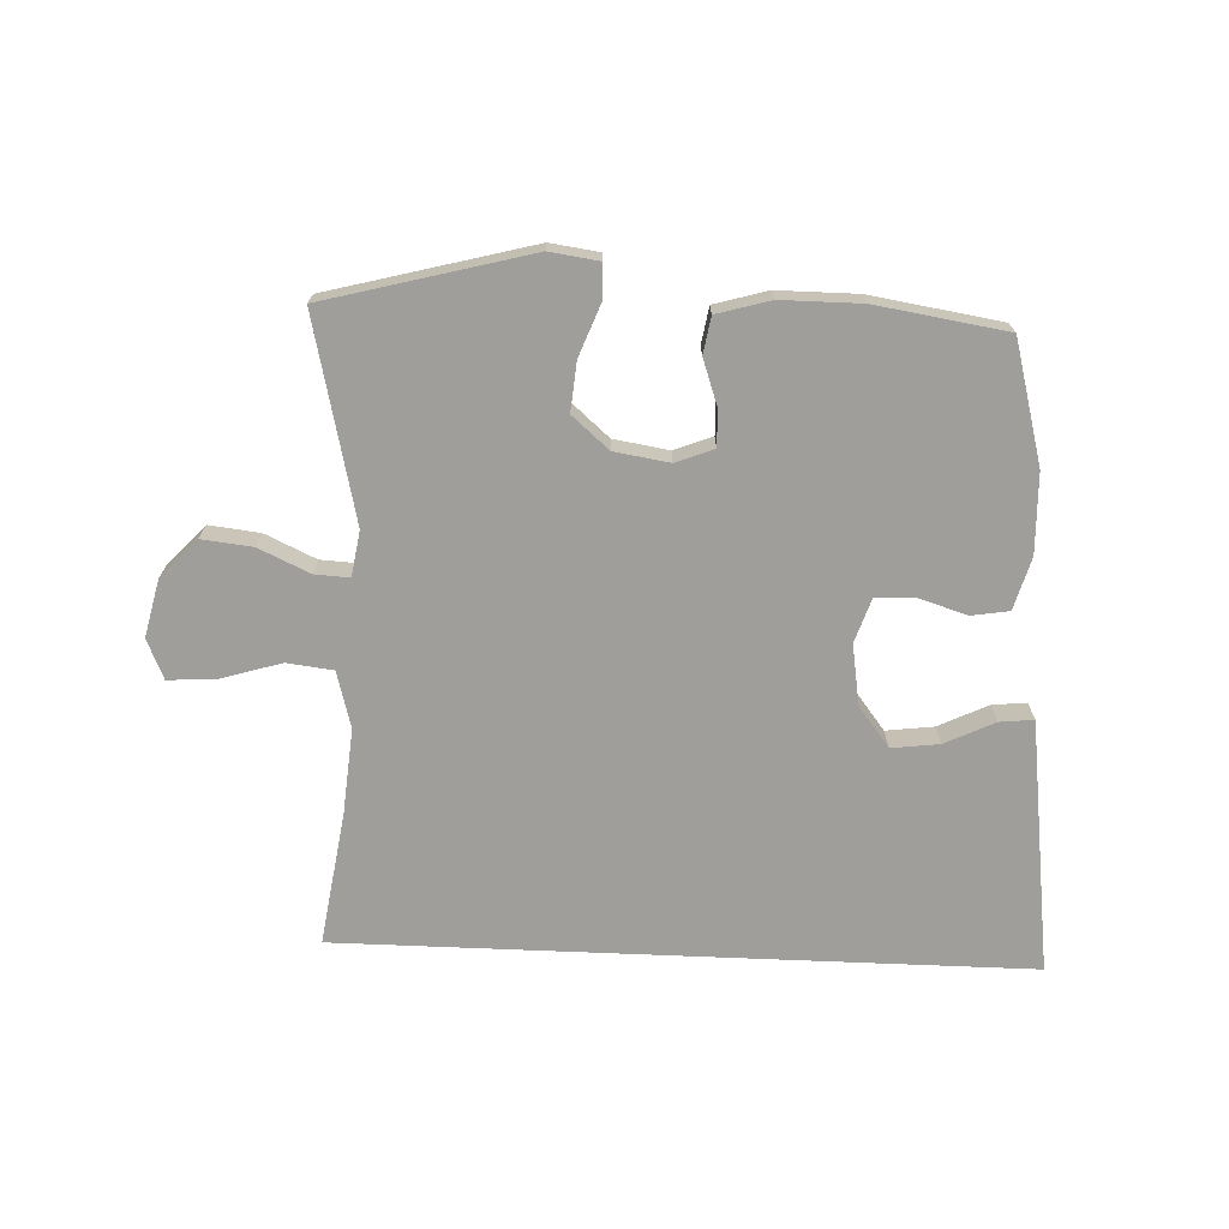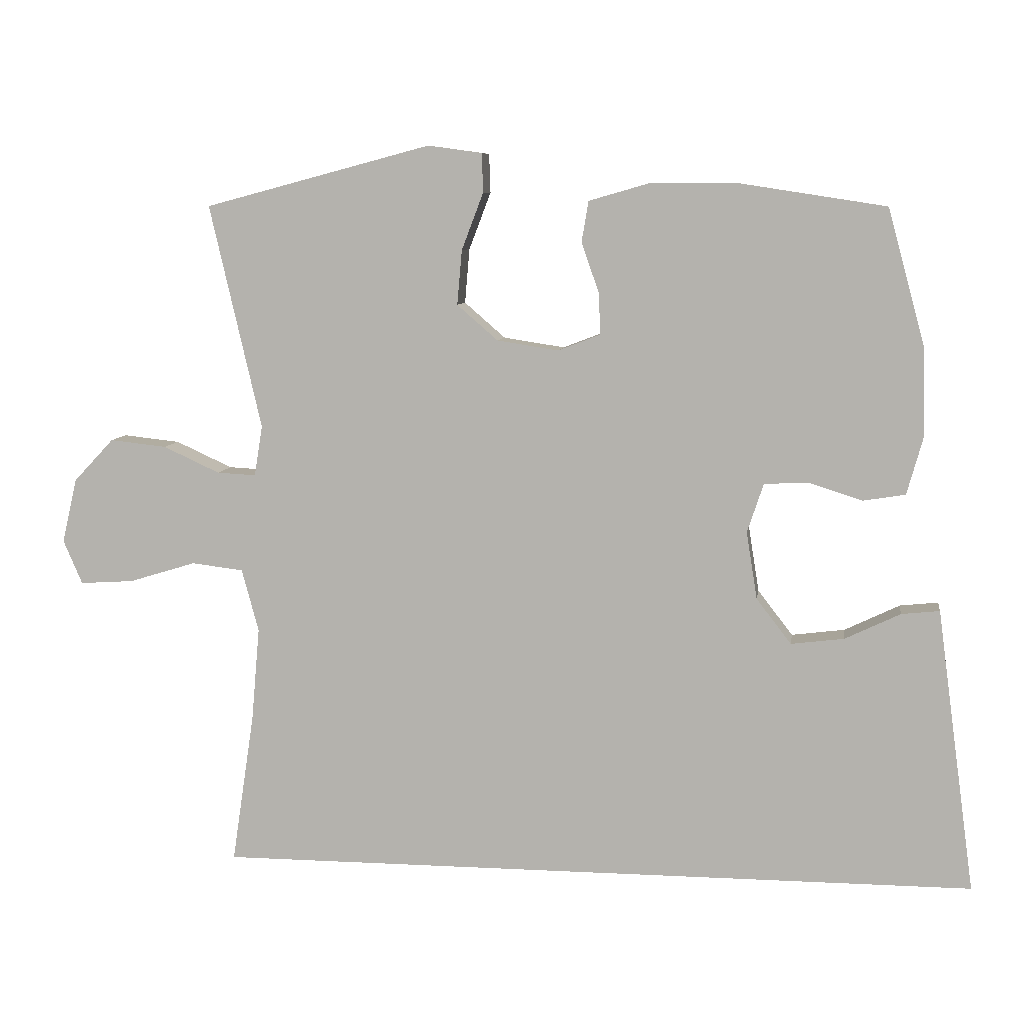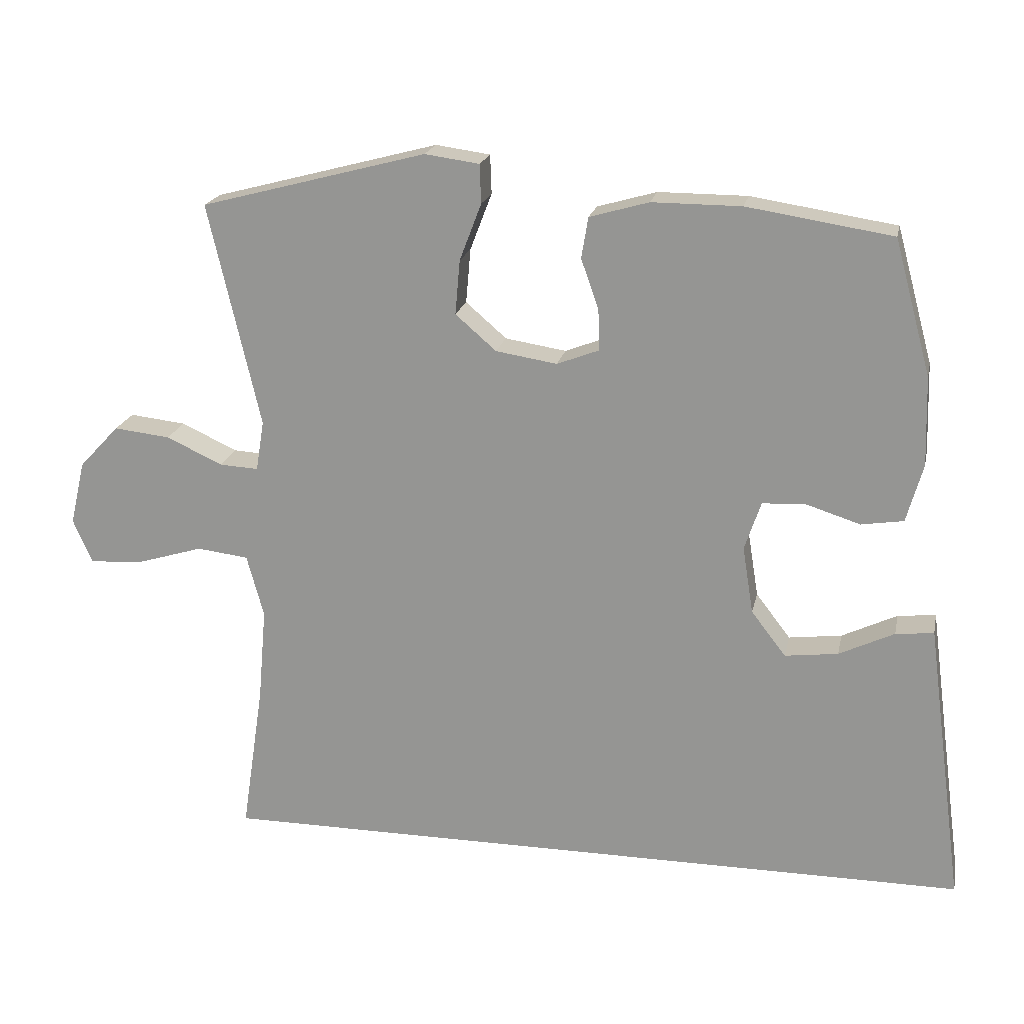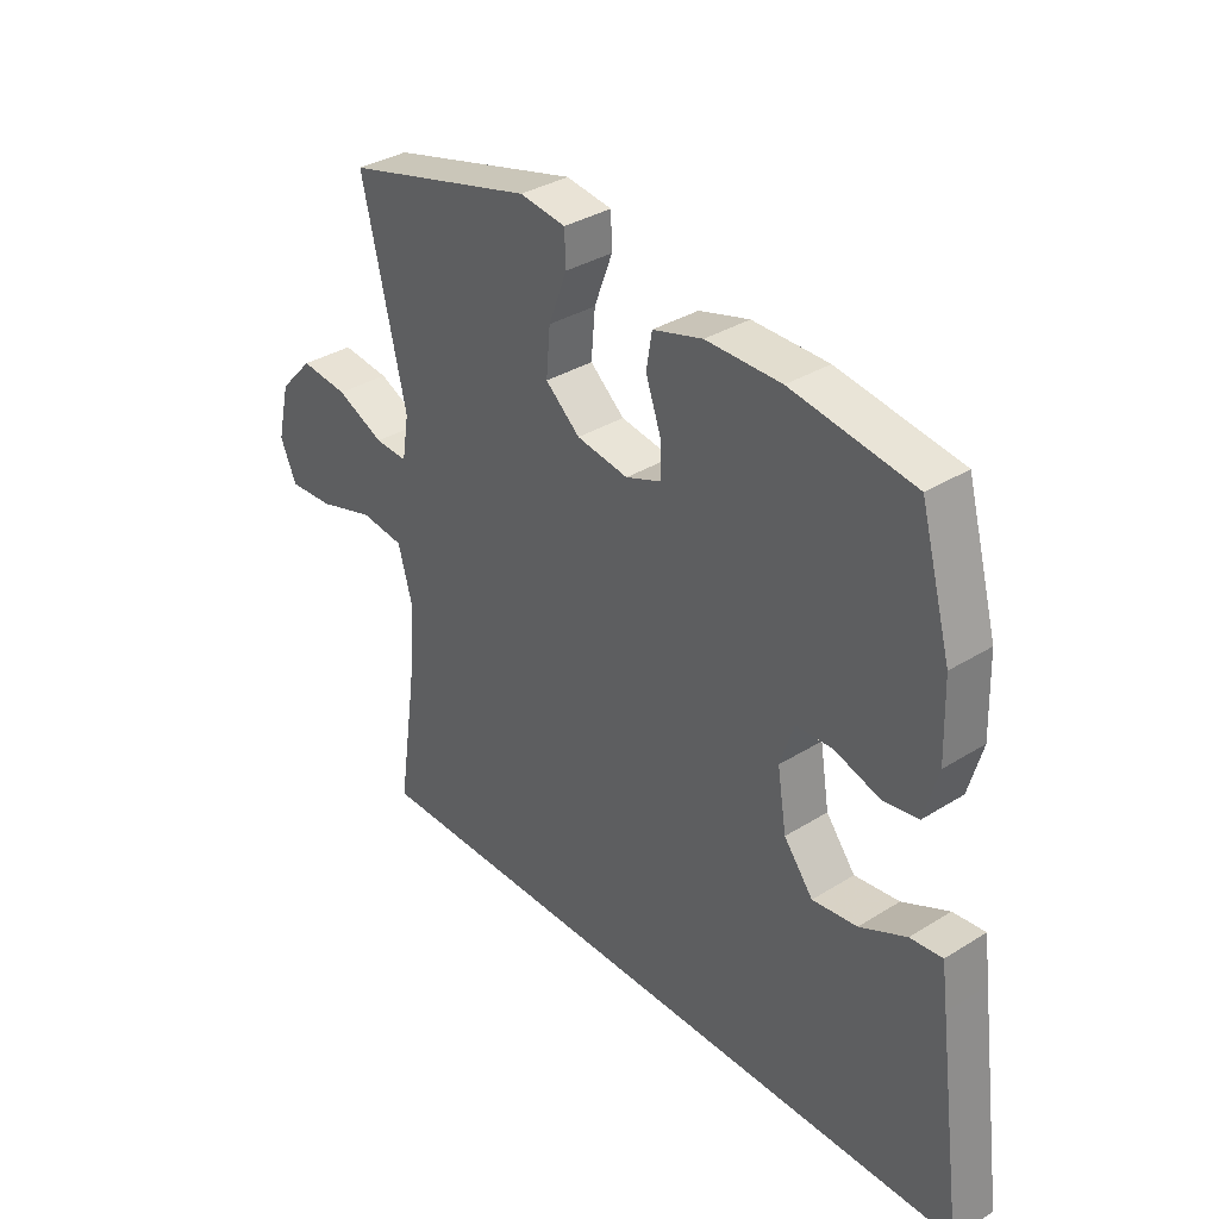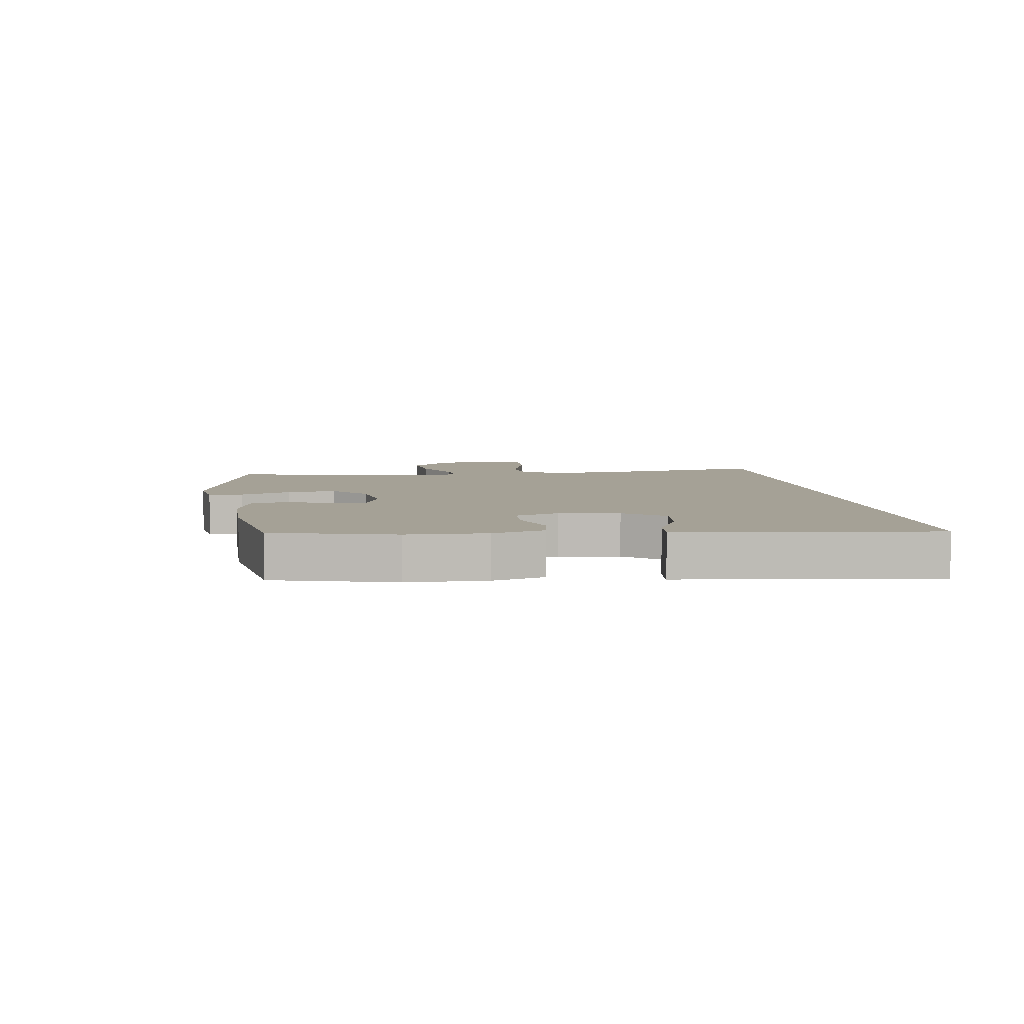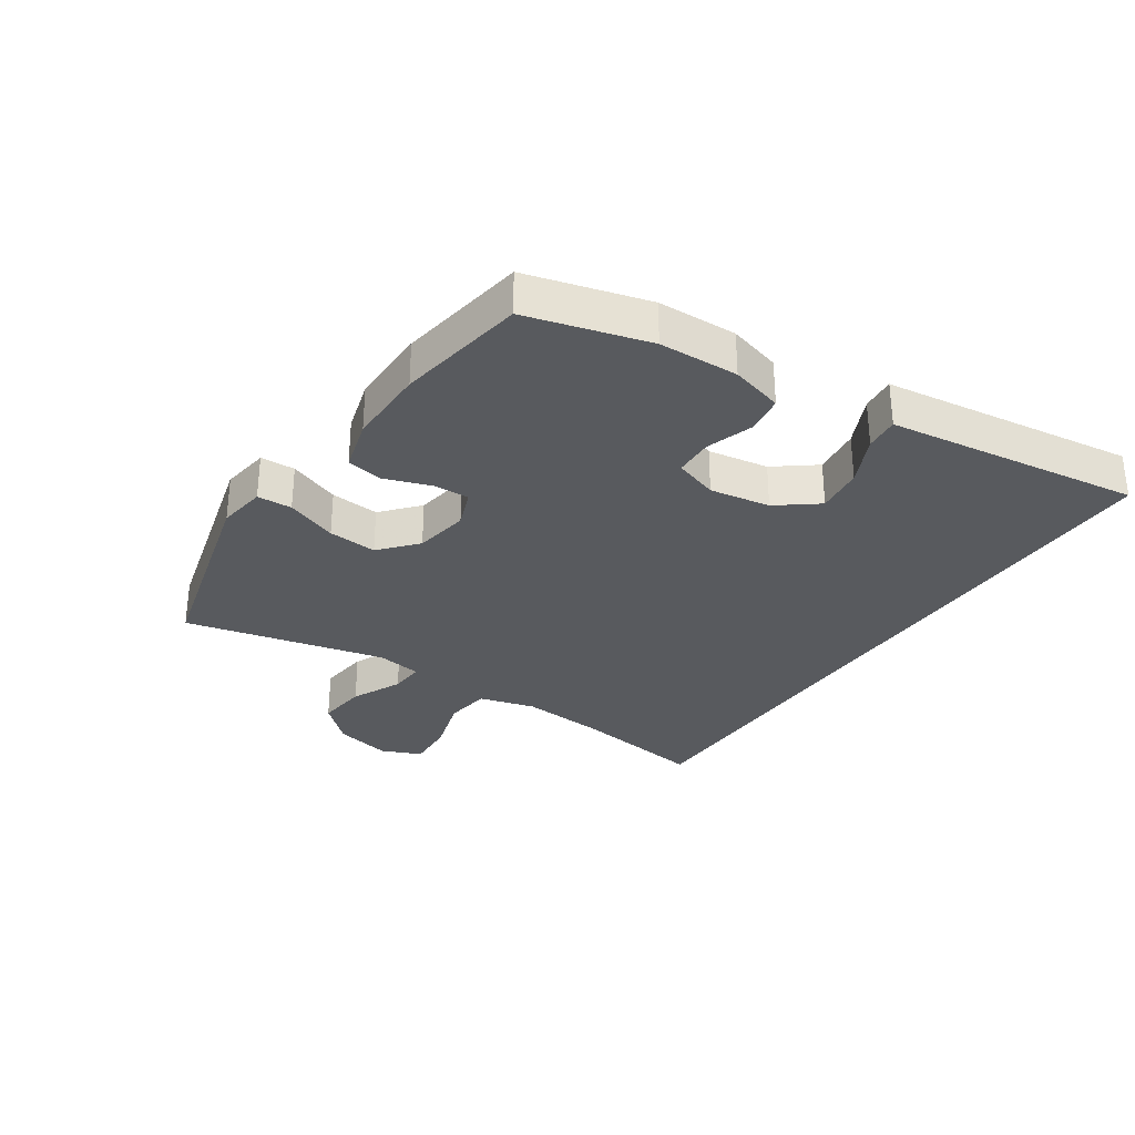
<metadata>
{"format":"obj","ext":"obj","renderer":"f3d","projection":"perspective","resolution":1024,"background":"white","views":[{"elev":-70.8,"azim":-2.4,"up":"+Y"},{"elev":8.0,"azim":8.3,"up":"+Z"},{"elev":20.0,"azim":11.8,"up":"+Z"},{"elev":34.8,"azim":50.2,"up":"+Z"},{"elev":6.1,"azim":80.9,"up":"+Y"},{"elev":-30.8,"azim":56.0,"up":"+Y"}]}
</metadata>
<code>
v -0.5 0.07 0.5
v -0.168 0.07 0.588
v -0.088 0.07 0.577
v -0.086 0.07 0.52
v -0.118 0.07 0.436
v -0.125 0.07 0.356
v -0.065 0.07 0.304
v 0.025 0.07 0.29
v 0.087 0.07 0.314
v 0.085 0.07 0.374
v 0.059 0.07 0.448
v 0.069 0.07 0.508
v 0.156 0.07 0.533
v 0.287 0.07 0.533
v 0.5 0.07 0.5
v 0.554 0.07 0.302
v 0.558 0.07 0.172
v 0.534 0.07 0.086
v 0.472 0.07 0.076
v 0.393 0.07 0.101
v 0.329 0.07 0.098
v 0.305 0.07 0.026
v 0.321 0.07 -0.073
v 0.372 0.07 -0.139
v 0.45 0.07 -0.129
v 0.531 0.07 -0.09
v 0.587 0.07 -0.084
v 0.597 0.07 -0.159
v 0.643 0.07 -0.5
v -0.479 0.07 -0.5
v -0.446 0.07 -0.279
v -0.434 0.07 -0.141
v -0.459 0.07 -0.049
v -0.535 0.07 -0.04
v -0.633 0.07 -0.07
v -0.712 0.07 -0.075
v -0.74 0.07 -0.01
v -0.718 0.07 0.084
v -0.659 0.07 0.147
v -0.576 0.07 0.138
v -0.493 0.07 0.1
v -0.436 0.07 0.097
v -0.424 0.07 0.171
v -0.5 0 0.5
v -0.168 0 0.588
v -0.088 0 0.577
v -0.086 0 0.52
v -0.118 0 0.436
v -0.125 0 0.356
v -0.065 0 0.304
v 0.025 0 0.29
v 0.087 0 0.314
v 0.085 0 0.374
v 0.059 0 0.448
v 0.069 0 0.508
v 0.156 0 0.533
v 0.287 0 0.533
v 0.5 0 0.5
v 0.554 0 0.302
v 0.558 0 0.172
v 0.534 0 0.086
v 0.472 0 0.076
v 0.393 0 0.101
v 0.329 0 0.098
v 0.305 0 0.026
v 0.321 0 -0.073
v 0.372 0 -0.139
v 0.45 0 -0.129
v 0.531 0 -0.09
v 0.587 0 -0.084
v 0.597 0 -0.159
v 0.643 0 -0.5
v -0.479 0 -0.5
v -0.446 0 -0.279
v -0.434 0 -0.141
v -0.459 0 -0.049
v -0.535 0 -0.04
v -0.633 0 -0.07
v -0.712 0 -0.075
v -0.74 0 -0.01
v -0.718 0 0.084
v -0.659 0 0.147
v -0.576 0 0.138
v -0.493 0 0.1
v -0.436 0 0.097
v -0.424 0 0.171
f 39 40 41
f 38 39 41
f 37 38 41
f 36 37 41
f 35 36 41
f 34 35 41
f 33 34 41 42
f 32 33 42 43
f 28 29 30 31
f 28 31 32
f 25 26 27 28
f 24 25 28
f 24 28 32
f 23 24 32 43
f 18 19 20
f 17 18 20
f 16 17 20
f 15 16 20
f 14 15 20
f 13 14 20
f 12 13 20
f 11 12 20
f 10 11 20
f 9 10 20 21
f 8 9 21 22
f 3 4 5
f 2 3 5
f 1 2 5
f 43 1 5
f 43 5 6
f 22 23 43
f 8 22 43
f 7 8 43
f 6 7 43
f 84 83 82
f 84 82 81
f 84 81 80
f 84 80 79
f 84 79 78
f 84 78 77
f 85 84 77 76
f 86 85 76 75
f 74 73 72 71
f 75 74 71
f 71 70 69 68
f 71 68 67
f 75 71 67
f 86 75 67 66
f 63 62 61
f 63 61 60
f 63 60 59
f 63 59 58
f 63 58 57
f 63 57 56
f 63 56 55
f 63 55 54
f 63 54 53
f 64 63 53 52
f 65 64 52 51
f 48 47 46
f 48 46 45
f 48 45 44
f 48 44 86
f 49 48 86
f 86 66 65
f 86 65 51
f 86 51 50
f 86 50 49
f 1 44 45 2
f 2 45 46 3
f 3 46 47 4
f 4 47 48 5
f 5 48 49 6
f 6 49 50 7
f 7 50 51 8
f 8 51 52 9
f 9 52 53 10
f 10 53 54 11
f 11 54 55 12
f 12 55 56 13
f 13 56 57 14
f 14 57 58 15
f 15 58 59 16
f 16 59 60 17
f 17 60 61 18
f 18 61 62 19
f 19 62 63 20
f 20 63 64 21
f 21 64 65 22
f 22 65 66 23
f 23 66 67 24
f 24 67 68 25
f 25 68 69 26
f 26 69 70 27
f 27 70 71 28
f 28 71 72 29
f 29 72 73 30
f 30 73 74 31
f 31 74 75 32
f 32 75 76 33
f 33 76 77 34
f 34 77 78 35
f 35 78 79 36
f 36 79 80 37
f 37 80 81 38
f 38 81 82 39
f 39 82 83 40
f 40 83 84 41
f 41 84 85 42
f 42 85 86 43
f 43 86 44 1

</code>
